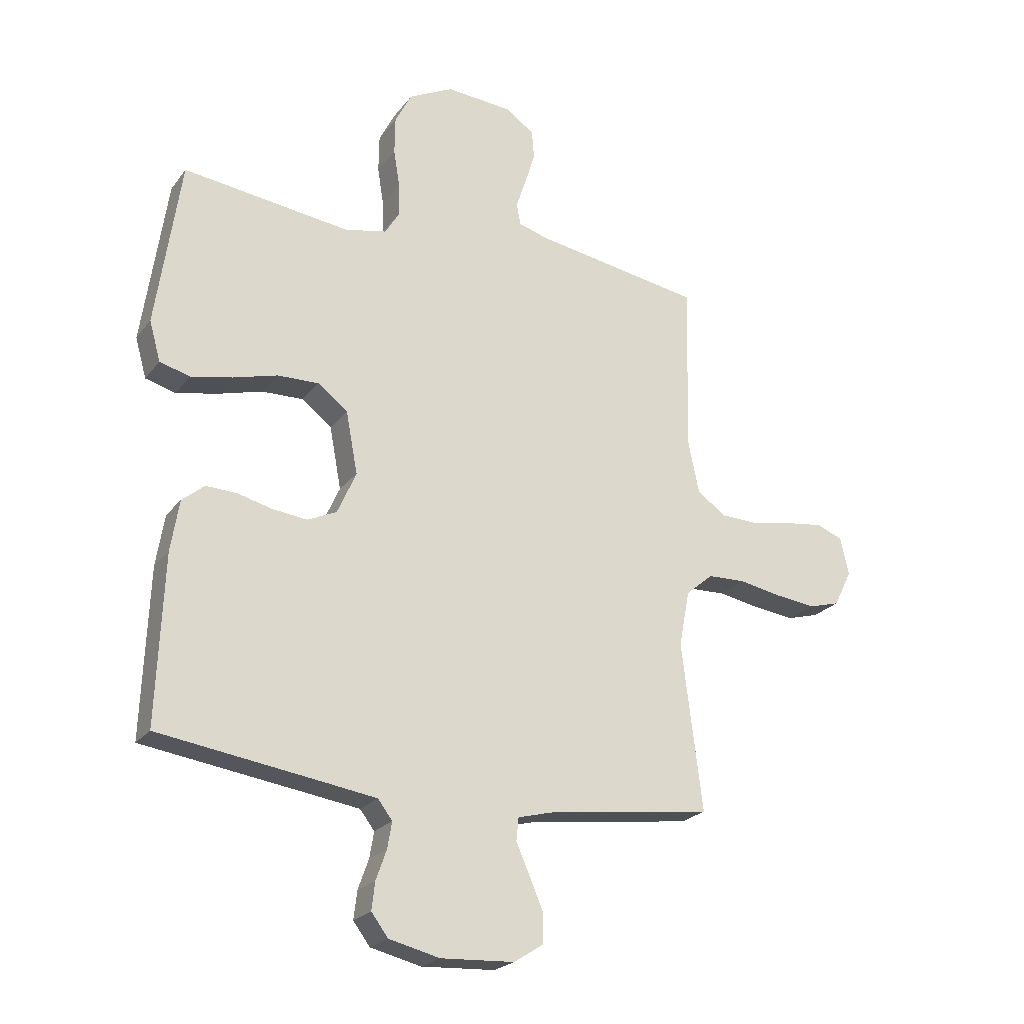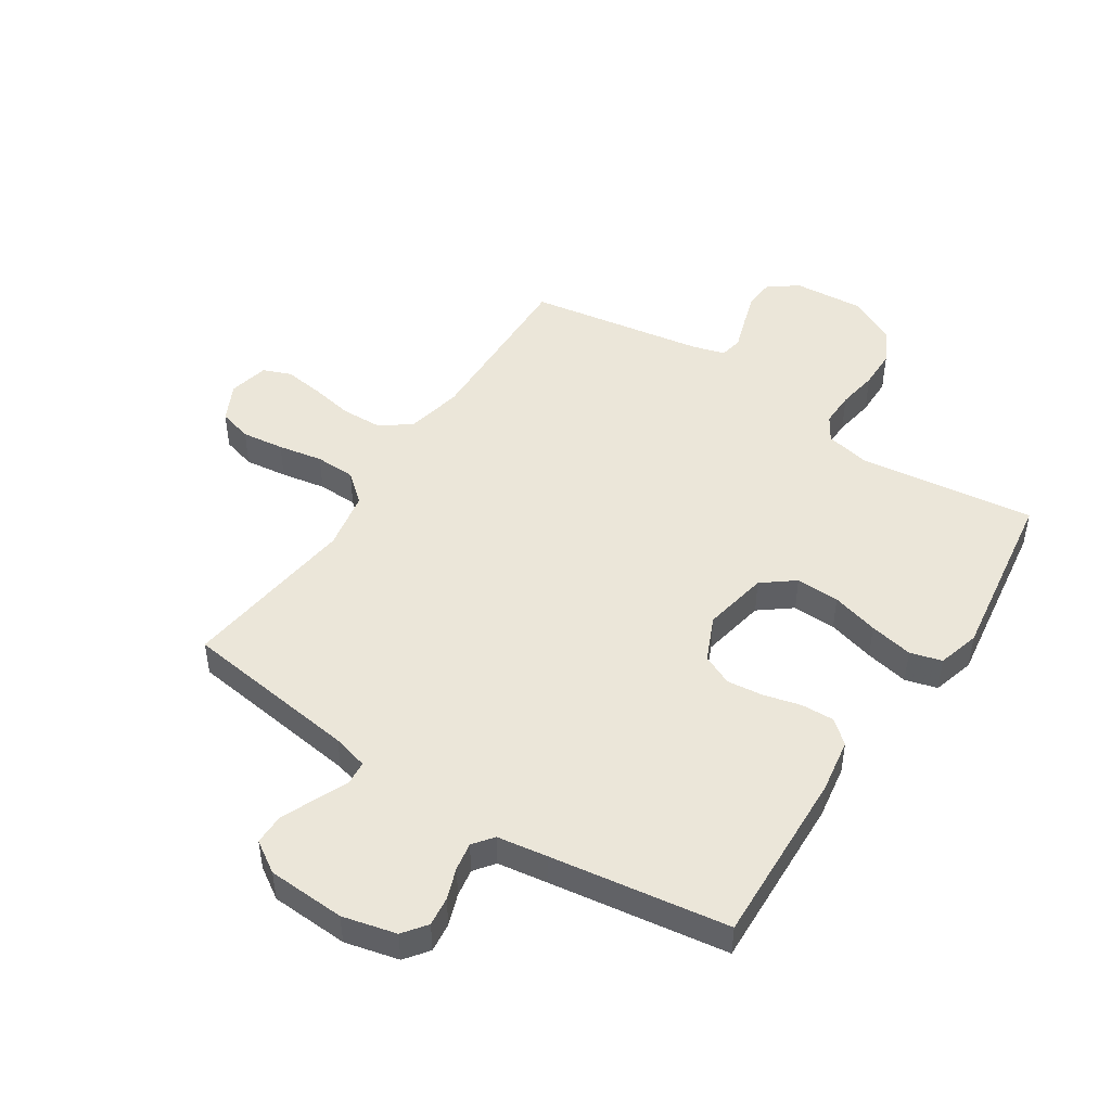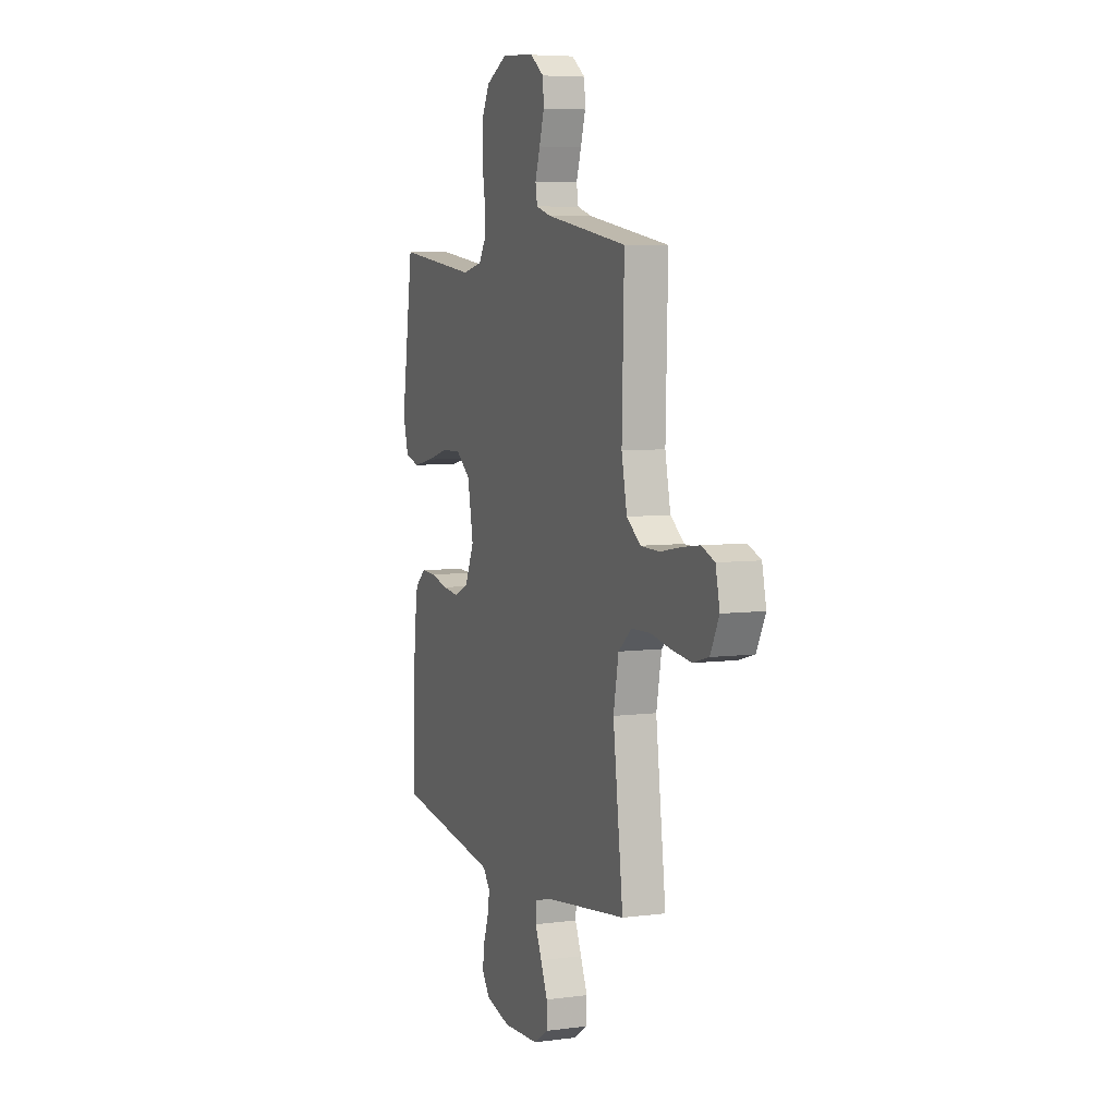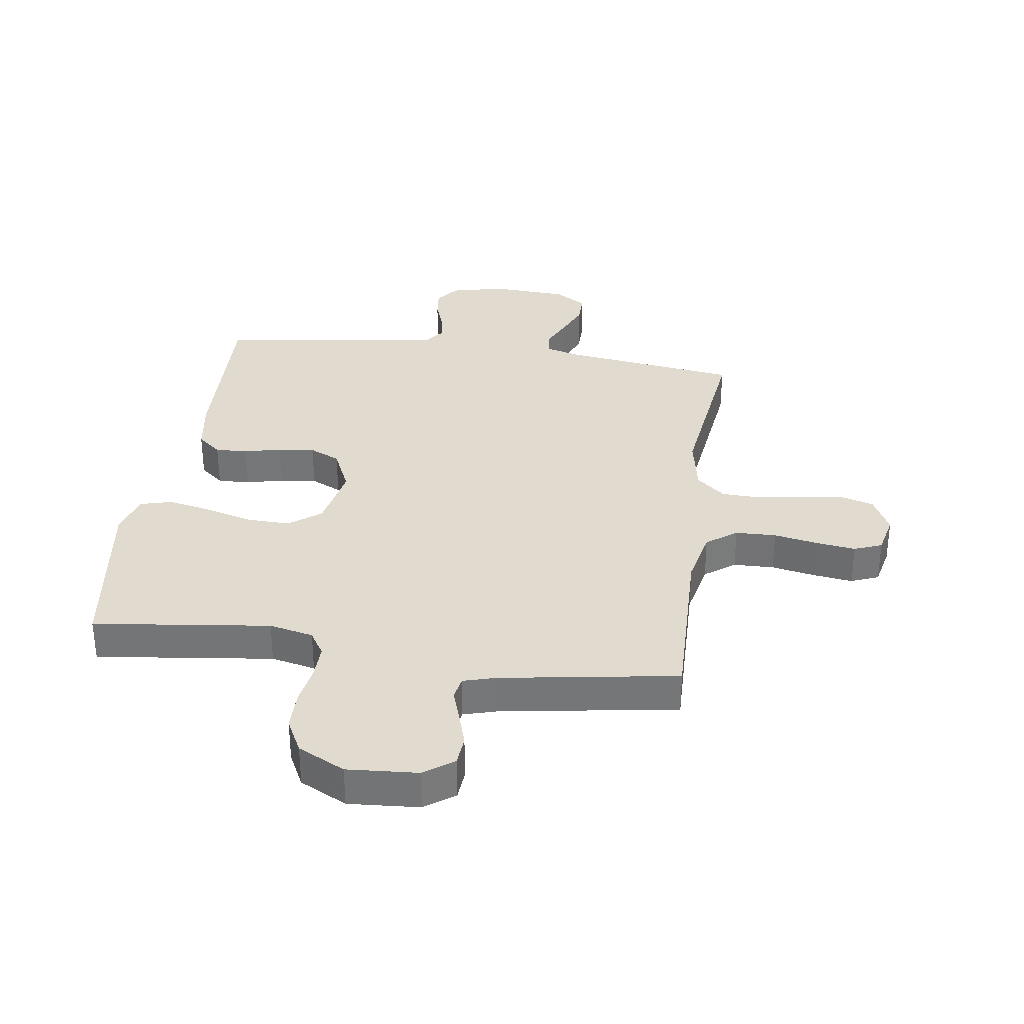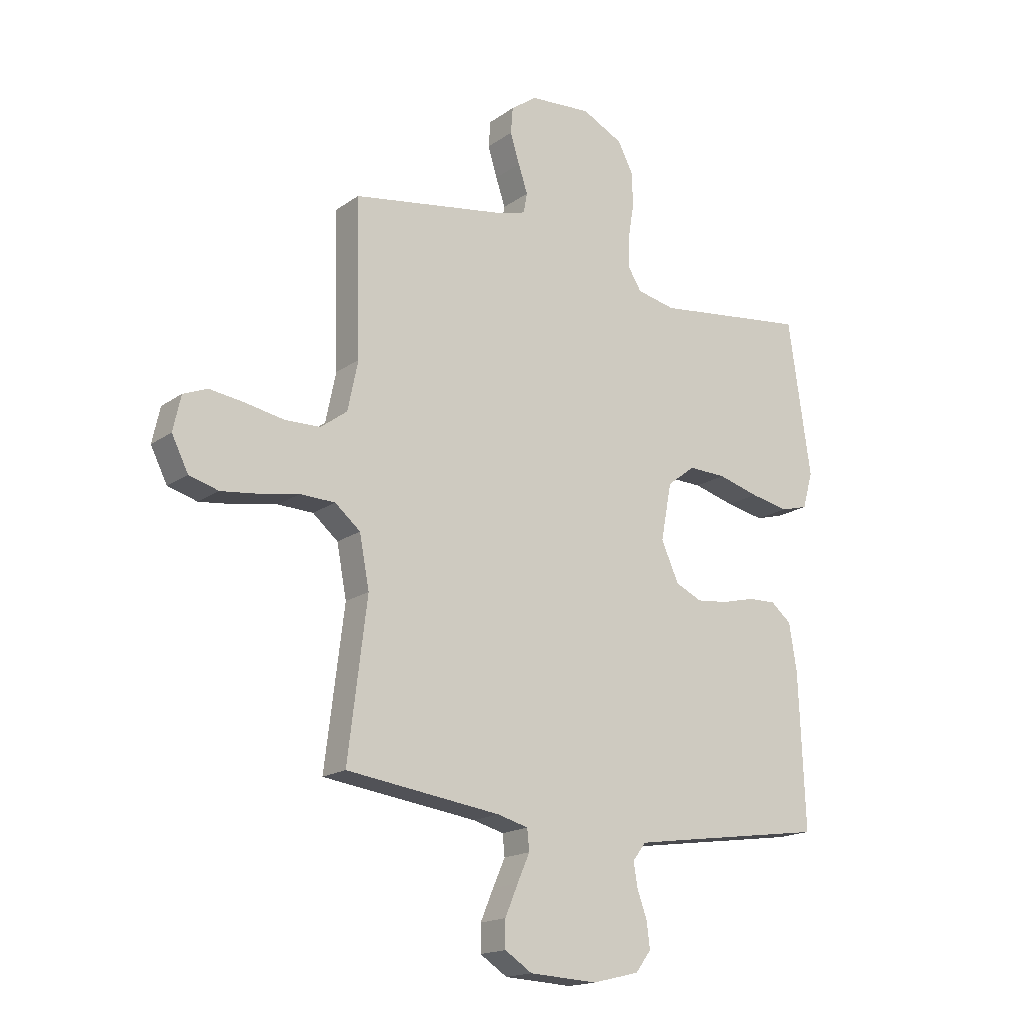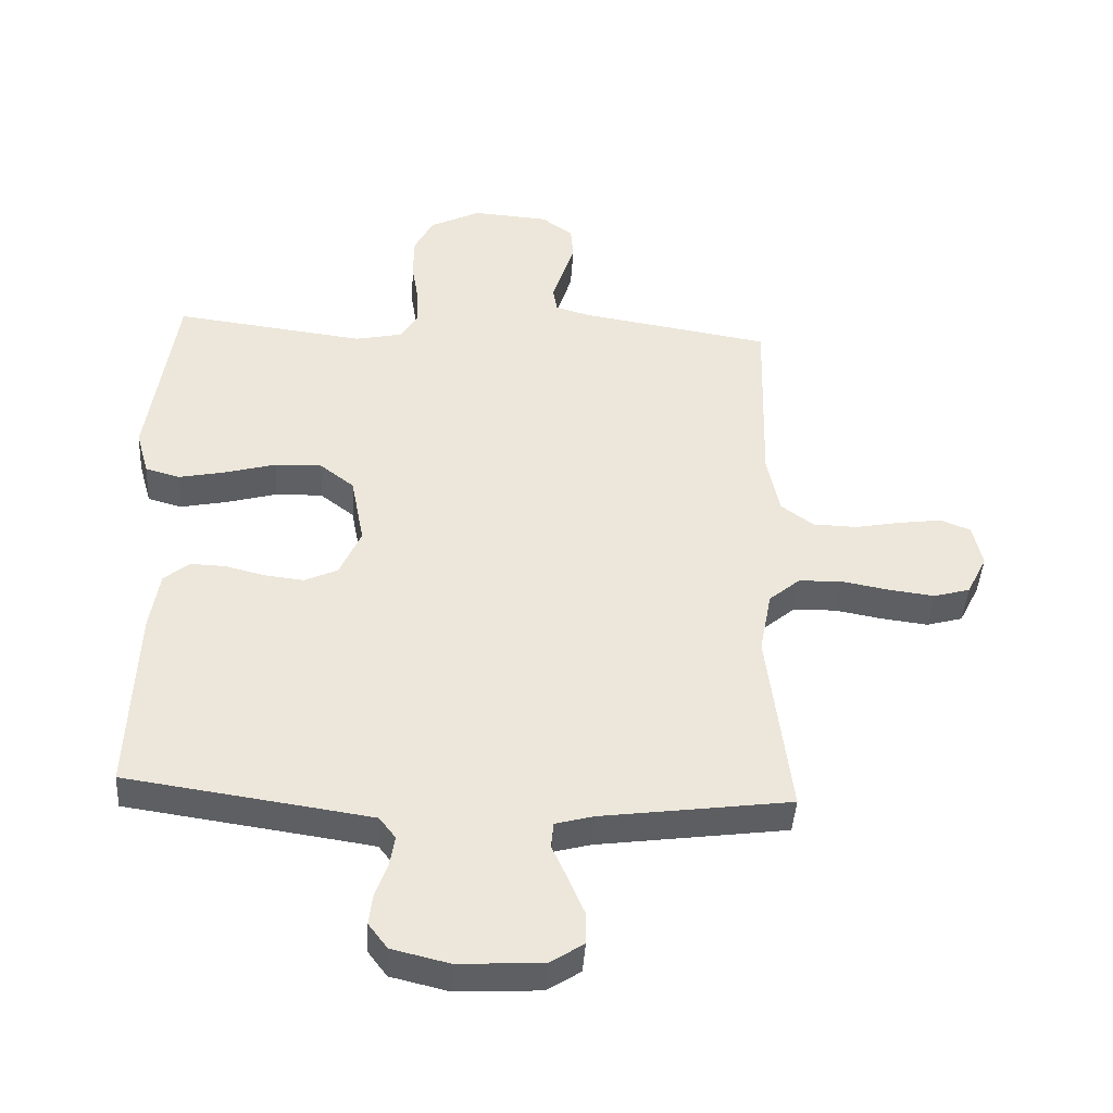
<metadata>
{"format":"obj","ext":"obj","renderer":"f3d","projection":"perspective","resolution":1024,"background":"white","views":[{"elev":-22.9,"azim":-27.4,"up":"+Z"},{"elev":47.7,"azim":-146.8,"up":"+Y"},{"elev":6.2,"azim":68.6,"up":"+Z"},{"elev":33.4,"azim":8.3,"up":"+Y"},{"elev":-17.3,"azim":143.8,"up":"+Z"},{"elev":-42.6,"azim":-3.4,"up":"+Z"}]}
</metadata>
<code>
v -0.5 0.07 0.5
v -0.2 0.07 0.462
v -0.125 0.07 0.478
v -0.099 0.07 0.52
v -0.1 0.07 0.579
v -0.111 0.07 0.647
v -0.11 0.07 0.714
v -0.08 0.07 0.772
v 0 0.07 0.812
v 0.12 0.07 0.803
v 0.17 0.07 0.767
v 0.174 0.07 0.716
v 0.156 0.07 0.658
v 0.138 0.07 0.604
v 0.145 0.07 0.565
v 0.2 0.07 0.549
v 0.5 0.07 0.5
v 0.492 0.07 0.2
v 0.512 0.07 0.104
v 0.563 0.07 0.066
v 0.632 0.07 0.064
v 0.707 0.07 0.078
v 0.774 0.07 0.087
v 0.821 0.07 0.068
v 0.836 0.07 0
v 0.804 0.07 -0.064
v 0.747 0.07 -0.08
v 0.675 0.07 -0.071
v 0.599 0.07 -0.057
v 0.531 0.07 -0.059
v 0.482 0.07 -0.1
v 0.463 0.07 -0.2
v 0.5 0.07 -0.5
v 0.2 0.07 -0.54
v 0.14 0.07 -0.556
v 0.136 0.07 -0.597
v 0.16 0.07 -0.651
v 0.185 0.07 -0.71
v 0.185 0.07 -0.762
v 0.132 0.07 -0.796
v 0 0.07 -0.803
v -0.091 0.07 -0.781
v -0.121 0.07 -0.741
v -0.115 0.07 -0.691
v -0.096 0.07 -0.638
v -0.088 0.07 -0.591
v -0.114 0.07 -0.557
v -0.2 0.07 -0.544
v -0.5 0.07 -0.5
v -0.488 0.07 -0.2
v -0.473 0.07 -0.108
v -0.433 0.07 -0.075
v -0.378 0.07 -0.077
v -0.315 0.07 -0.093
v -0.253 0.07 -0.1
v -0.201 0.07 -0.076
v -0.167 0.07 0
v -0.188 0.07 0.111
v -0.242 0.07 0.153
v -0.316 0.07 0.151
v -0.396 0.07 0.129
v -0.47 0.07 0.114
v -0.524 0.07 0.129
v -0.544 0.07 0.2
v -0.5 0 0.5
v -0.2 0 0.462
v -0.125 0 0.478
v -0.099 0 0.52
v -0.1 0 0.579
v -0.111 0 0.647
v -0.11 0 0.714
v -0.08 0 0.772
v 0 0 0.812
v 0.12 0 0.803
v 0.17 0 0.767
v 0.174 0 0.716
v 0.156 0 0.658
v 0.138 0 0.604
v 0.145 0 0.565
v 0.2 0 0.549
v 0.5 0 0.5
v 0.492 0 0.2
v 0.512 0 0.104
v 0.563 0 0.066
v 0.632 0 0.064
v 0.707 0 0.078
v 0.774 0 0.087
v 0.821 0 0.068
v 0.836 0 0
v 0.804 0 -0.064
v 0.747 0 -0.08
v 0.675 0 -0.071
v 0.599 0 -0.057
v 0.531 0 -0.059
v 0.482 0 -0.1
v 0.463 0 -0.2
v 0.5 0 -0.5
v 0.2 0 -0.54
v 0.14 0 -0.556
v 0.136 0 -0.597
v 0.16 0 -0.651
v 0.185 0 -0.71
v 0.185 0 -0.762
v 0.132 0 -0.796
v 0 0 -0.803
v -0.091 0 -0.781
v -0.121 0 -0.741
v -0.115 0 -0.691
v -0.096 0 -0.638
v -0.088 0 -0.591
v -0.114 0 -0.557
v -0.2 0 -0.544
v -0.5 0 -0.5
v -0.488 0 -0.2
v -0.473 0 -0.108
v -0.433 0 -0.075
v -0.378 0 -0.077
v -0.315 0 -0.093
v -0.253 0 -0.1
v -0.201 0 -0.076
v -0.167 0 0
v -0.188 0 0.111
v -0.242 0 0.153
v -0.316 0 0.151
v -0.396 0 0.129
v -0.47 0 0.114
v -0.524 0 0.129
v -0.544 0 0.2
f 63 64 1 2
f 60 61 62 63
f 60 63 2 3
f 59 60 3 4
f 58 59 4
f 57 58 4
f 51 52 53 54
f 51 54 55
f 48 49 50 51
f 47 48 51 55
f 46 47 55 56
f 42 43 44 45
f 42 45 46
f 41 42 46
f 36 37 38 39
f 36 39 40 41
f 32 33 34
f 31 32 34 35
f 26 27 28 29
f 24 25 26 29
f 24 29 30
f 21 22 23 24
f 21 24 30
f 20 21 30 31
f 16 17 18
f 15 16 18 19
f 11 12 13 14
f 9 10 11 14
f 9 14 15
f 8 9 15
f 5 6 7 8
f 4 5 8 15
f 57 4 15 19
f 35 36 41 46
f 35 46 56 57
f 31 35 57
f 19 20 31 57
f 66 65 128 127
f 127 126 125 124
f 67 66 127 124
f 68 67 124 123
f 68 123 122
f 68 122 121
f 118 117 116 115
f 119 118 115
f 115 114 113 112
f 119 115 112 111
f 120 119 111 110
f 109 108 107 106
f 110 109 106
f 110 106 105
f 103 102 101 100
f 105 104 103 100
f 98 97 96
f 99 98 96 95
f 93 92 91 90
f 93 90 89 88
f 94 93 88
f 88 87 86 85
f 94 88 85
f 95 94 85 84
f 82 81 80
f 83 82 80 79
f 78 77 76 75
f 78 75 74 73
f 79 78 73
f 79 73 72
f 72 71 70 69
f 79 72 69 68
f 83 79 68 121
f 110 105 100 99
f 121 120 110 99
f 121 99 95
f 121 95 84 83
f 1 65 66 2
f 2 66 67 3
f 3 67 68 4
f 4 68 69 5
f 5 69 70 6
f 6 70 71 7
f 7 71 72 8
f 8 72 73 9
f 9 73 74 10
f 10 74 75 11
f 11 75 76 12
f 12 76 77 13
f 13 77 78 14
f 14 78 79 15
f 15 79 80 16
f 16 80 81 17
f 17 81 82 18
f 18 82 83 19
f 19 83 84 20
f 20 84 85 21
f 21 85 86 22
f 22 86 87 23
f 23 87 88 24
f 24 88 89 25
f 25 89 90 26
f 26 90 91 27
f 27 91 92 28
f 28 92 93 29
f 29 93 94 30
f 30 94 95 31
f 31 95 96 32
f 32 96 97 33
f 33 97 98 34
f 34 98 99 35
f 35 99 100 36
f 36 100 101 37
f 37 101 102 38
f 38 102 103 39
f 39 103 104 40
f 40 104 105 41
f 41 105 106 42
f 42 106 107 43
f 43 107 108 44
f 44 108 109 45
f 45 109 110 46
f 46 110 111 47
f 47 111 112 48
f 48 112 113 49
f 49 113 114 50
f 50 114 115 51
f 51 115 116 52
f 52 116 117 53
f 53 117 118 54
f 54 118 119 55
f 55 119 120 56
f 56 120 121 57
f 57 121 122 58
f 58 122 123 59
f 59 123 124 60
f 60 124 125 61
f 61 125 126 62
f 62 126 127 63
f 63 127 128 64
f 64 128 65 1

</code>
